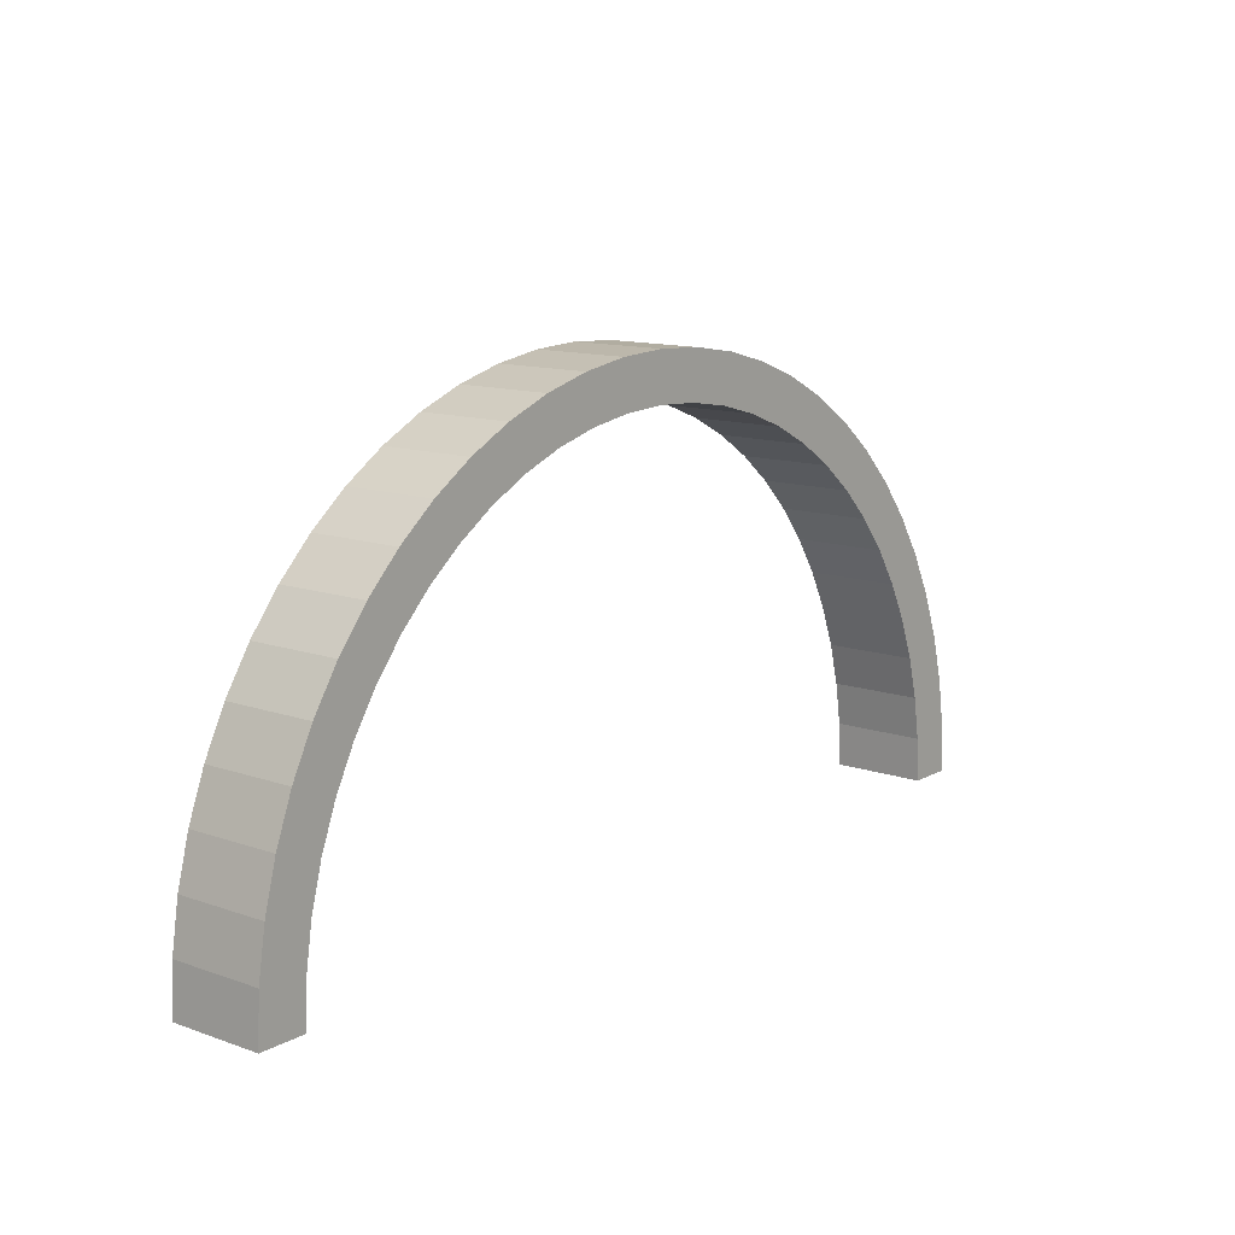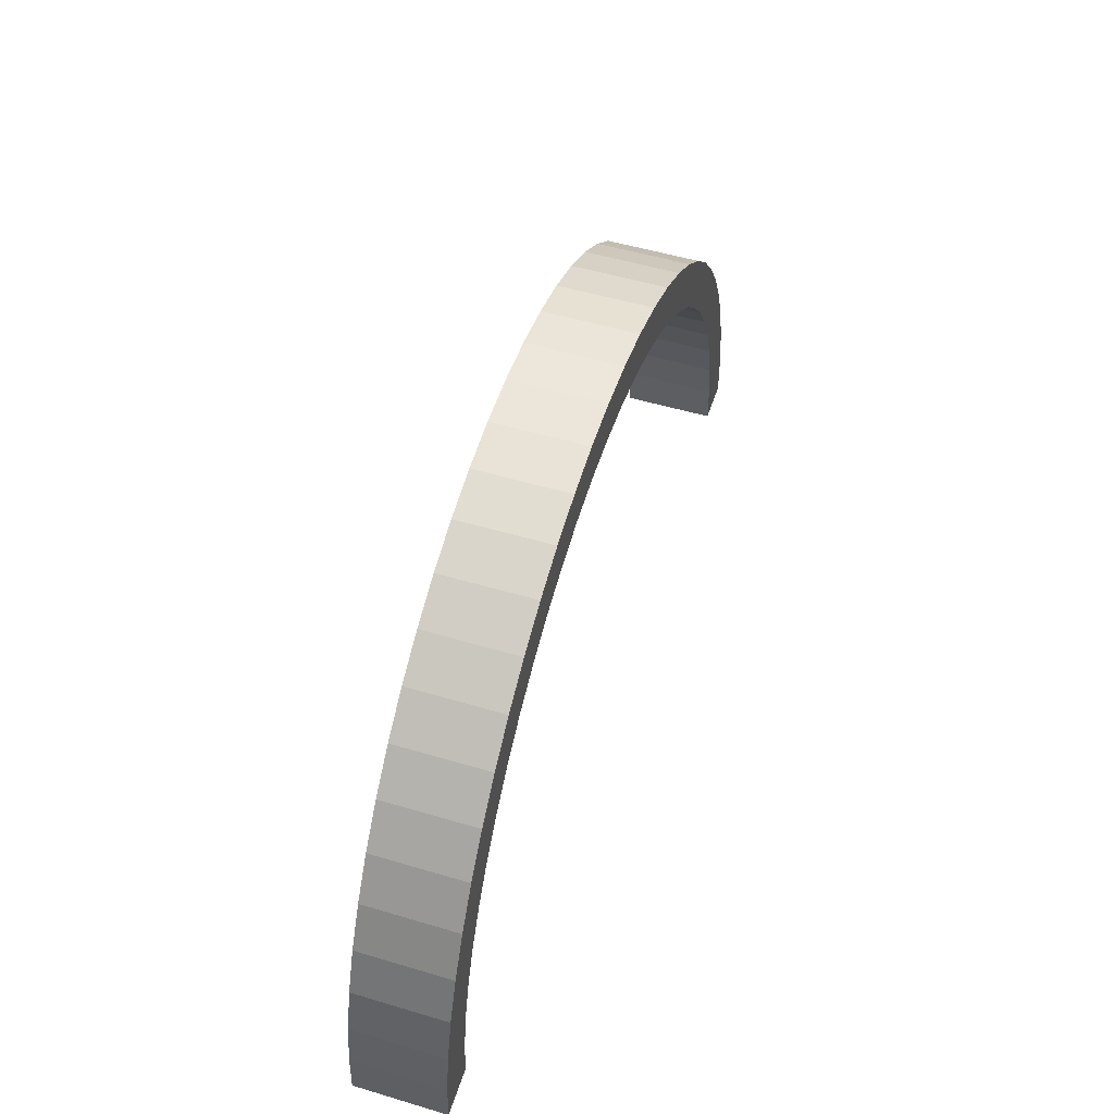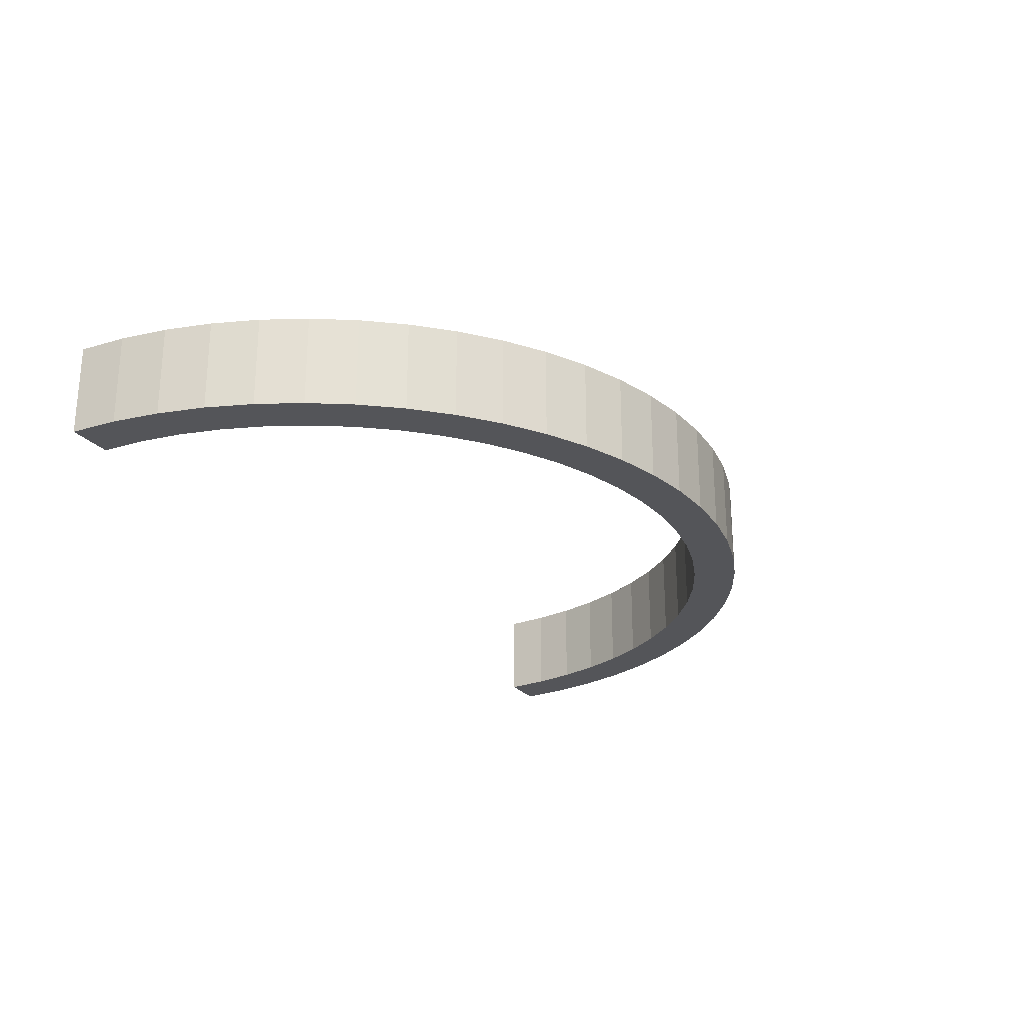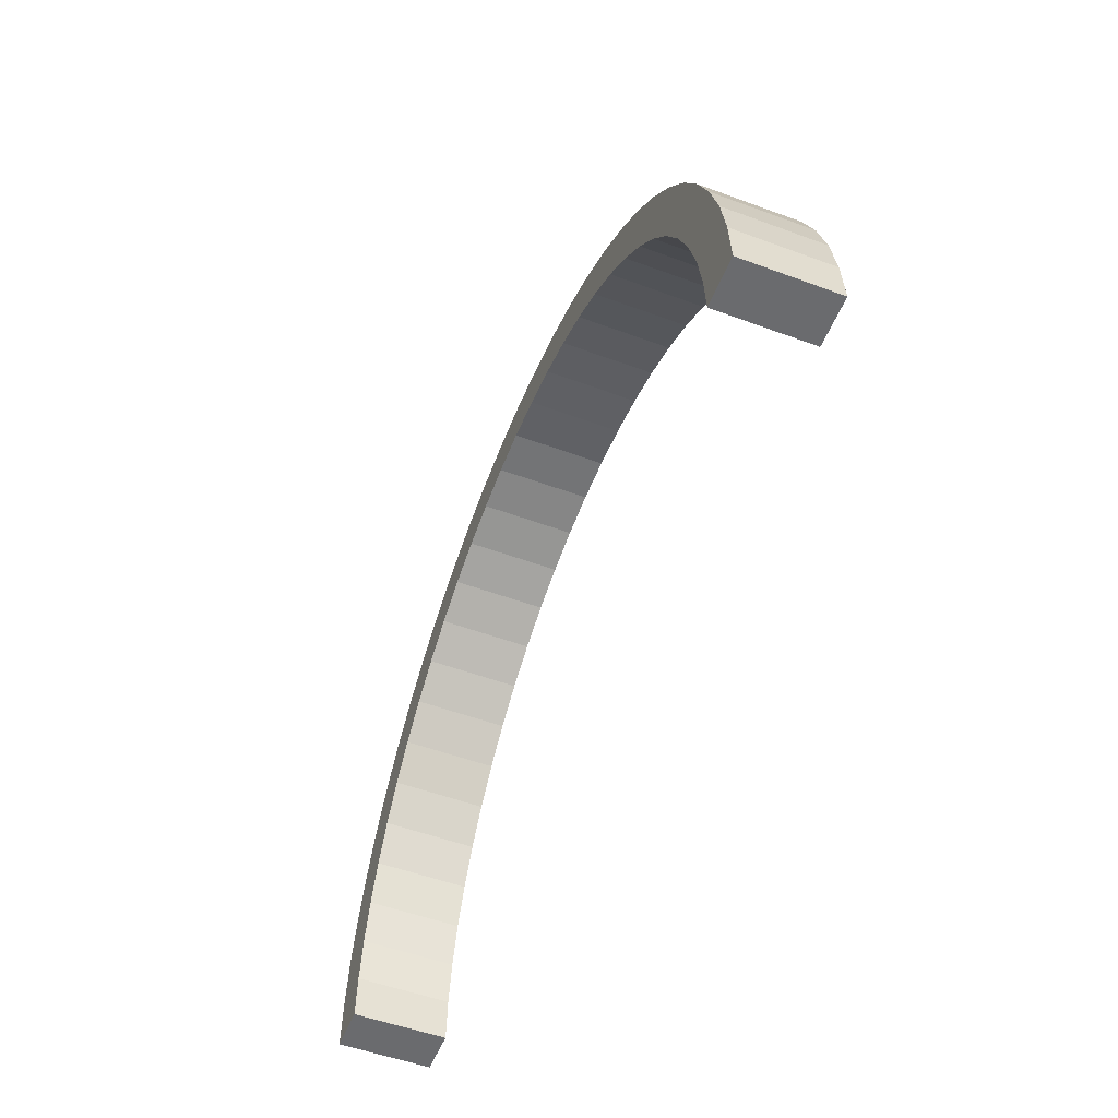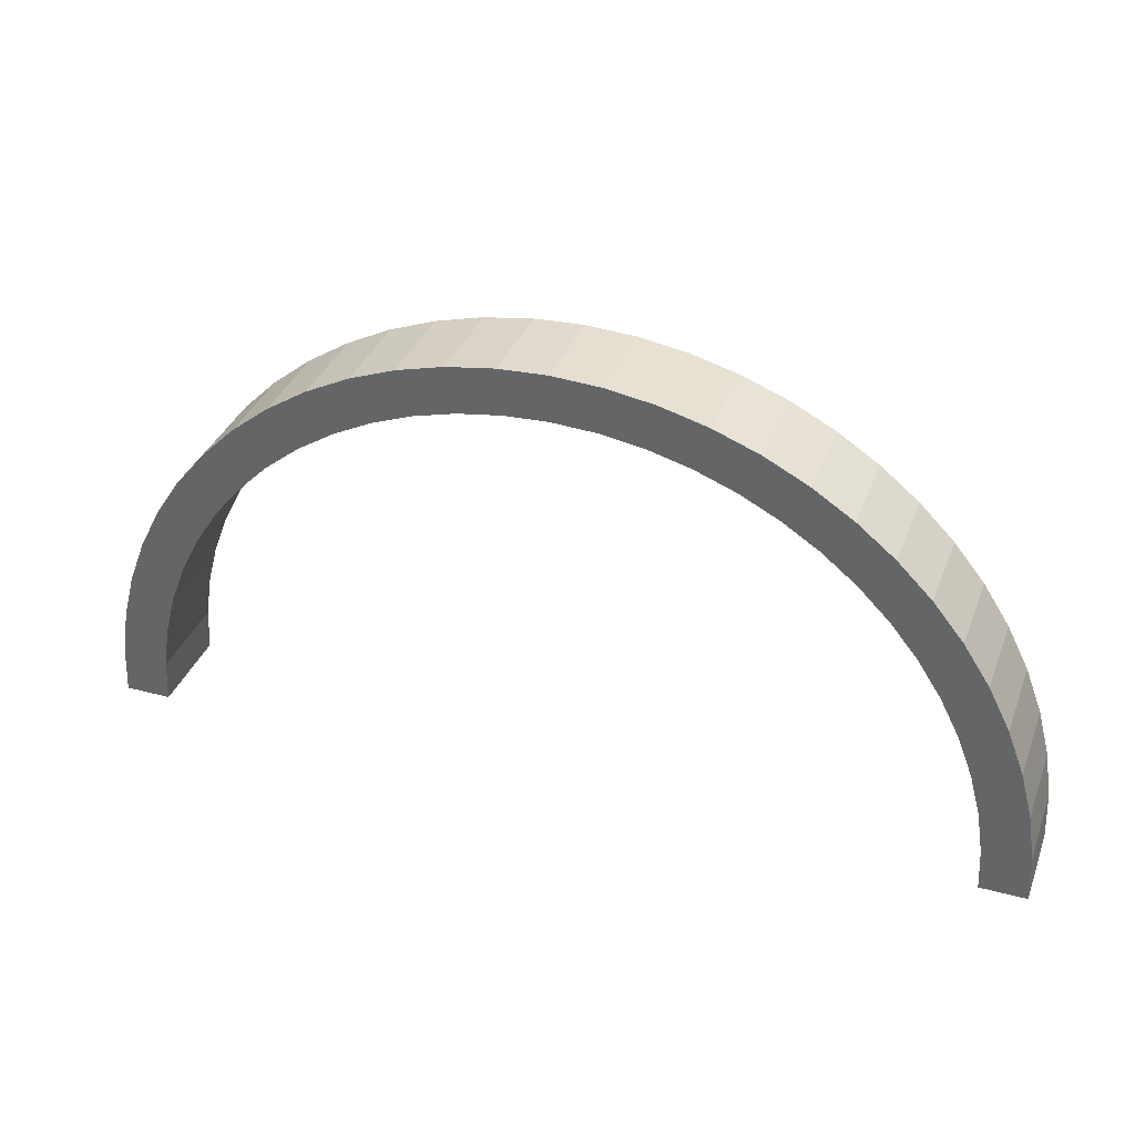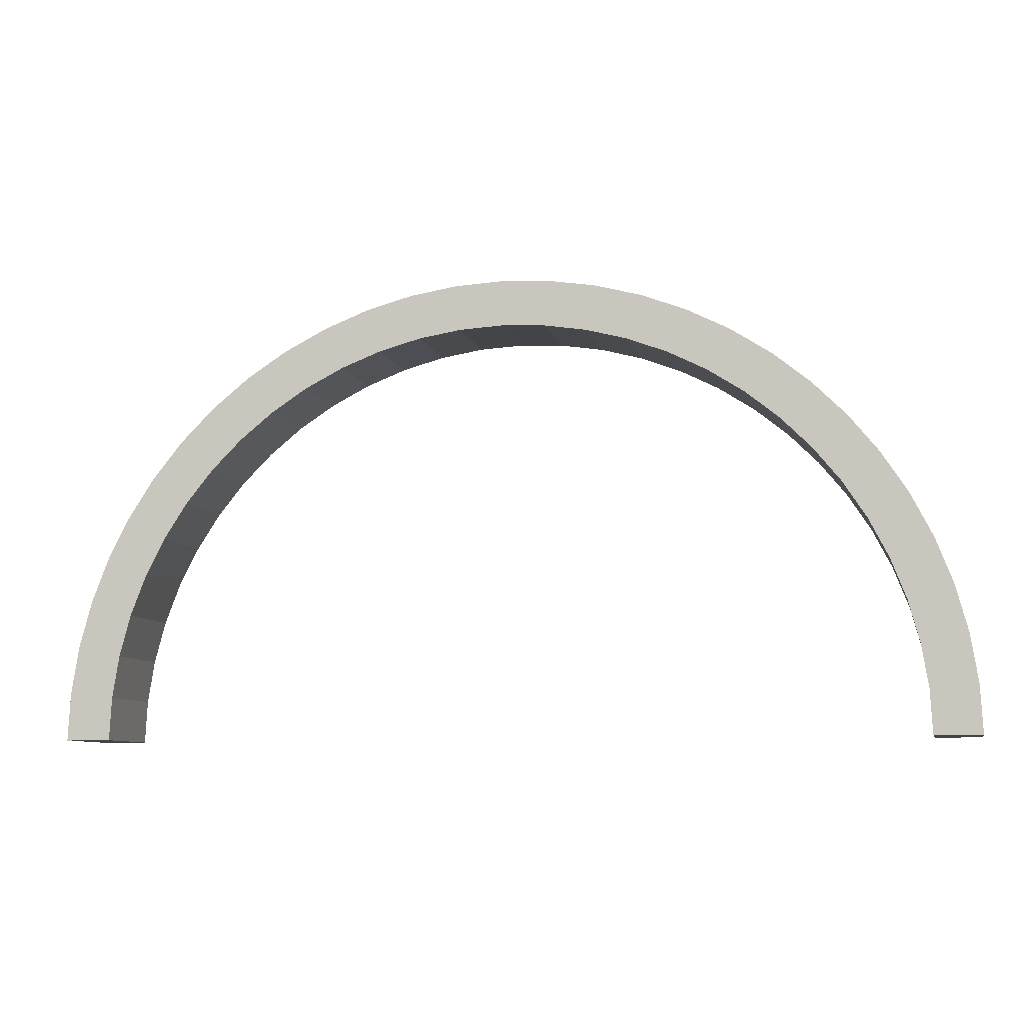
<metadata>
{"format":"obj","ext":"obj","renderer":"f3d","projection":"perspective","resolution":1024,"background":"white","views":[{"elev":12.5,"azim":-51.0,"up":"+Z"},{"elev":52.2,"azim":-72.2,"up":"+Z"},{"elev":-24.6,"azim":-60.6,"up":"+Y"},{"elev":-53.3,"azim":68.5,"up":"+Z"},{"elev":35.7,"azim":19.4,"up":"+Z"},{"elev":-8.2,"azim":12.8,"up":"+Z"}]}
</metadata>
<code>
o Obstacle180D
g 180d
v -5 1.5 0
v -4.973 1.5 0.5226
v -5 0.5 -1.192e-07
v -4.973 0.5 0.5226
v -4.475 1.5 0.4704
v -4.5 1.5 0
v -4.475 0.5 0.4704
v -4.5 0.5 -1.192e-07
v -4.891 1.5 1.04
v -4.891 0.5 1.04
v -4.402 1.5 0.9356
v -4.402 0.5 0.9356
v -4.755 1.5 1.545
v -4.755 0.5 1.545
v -4.28 1.5 1.391
v -4.28 0.5 1.391
v -4.568 1.5 2.034
v -4.568 0.5 2.034
v -4.111 1.5 1.83
v -4.111 0.5 1.83
v -4.33 1.5 2.5
v -4.33 0.5 2.5
v -3.897 1.5 2.25
v -3.897 0.5 2.25
v -4.045 1.5 2.939
v -4.045 0.5 2.939
v -3.641 1.5 2.645
v -3.641 0.5 2.645
v -3.716 1.5 3.346
v -3.716 0.5 3.346
v -3.344 1.5 3.011
v -3.344 0.5 3.011
v -3.346 1.5 3.716
v -3.346 0.5 3.716
v -3.011 1.5 3.344
v -3.011 0.5 3.344
v -2.939 1.5 4.045
v -2.939 0.5 4.045
v -2.645 1.5 3.641
v -2.645 0.5 3.641
v -2.5 1.5 4.33
v -2.5 0.5 4.33
v -2.25 1.5 3.897
v -2.25 0.5 3.897
v -2.034 1.5 4.568
v -2.034 0.5 4.568
v -1.83 1.5 4.111
v -1.83 0.5 4.111
v -1.545 1.5 4.755
v -1.545 0.5 4.755
v -1.391 1.5 4.28
v -1.391 0.5 4.28
v -1.04 1.5 4.891
v -1.04 0.5 4.891
v -0.9356 1.5 4.402
v -0.9356 0.5 4.402
v -0.5226 1.5 4.973
v -0.5226 0.5 4.973
v -0.4704 1.5 4.475
v -0.4704 0.5 4.475
v 0 1.5 5
v 0 0.5 5
v 0 1.5 4.5
v 0 0.5 4.5
v 0.5226 1.5 4.973
v 0.5226 0.5 4.973
v 0.4704 1.5 4.475
v 0.4704 0.5 4.475
v 1.04 1.5 4.891
v 1.04 0.5 4.891
v 0.9356 1.5 4.402
v 0.9356 0.5 4.402
v 1.545 1.5 4.755
v 1.545 0.5 4.755
v 1.391 1.5 4.28
v 1.391 0.5 4.28
v 2.034 1.5 4.568
v 2.034 0.5 4.568
v 1.83 1.5 4.111
v 1.83 0.5 4.111
v 2.5 1.5 4.33
v 2.5 0.5 4.33
v 2.25 1.5 3.897
v 2.25 0.5 3.897
v 2.939 1.5 4.045
v 2.939 0.5 4.045
v 2.645 1.5 3.641
v 2.645 0.5 3.641
v 3.346 1.5 3.716
v 3.346 0.5 3.716
v 3.011 1.5 3.344
v 3.011 0.5 3.344
v 3.716 1.5 3.346
v 3.716 0.5 3.346
v 3.344 1.5 3.011
v 3.344 0.5 3.011
v 4.045 1.5 2.939
v 4.045 0.5 2.939
v 3.641 1.5 2.645
v 3.641 0.5 2.645
v 4.33 1.5 2.5
v 4.33 0.5 2.5
v 3.897 1.5 2.25
v 3.897 0.5 2.25
v 4.568 1.5 2.034
v 4.568 0.5 2.034
v 4.111 1.5 1.83
v 4.111 0.5 1.83
v 4.755 1.5 1.545
v 4.755 0.5 1.545
v 4.28 1.5 1.391
v 4.28 0.5 1.391
v 4.891 1.5 1.04
v 4.891 0.5 1.04
v 4.402 1.5 0.9356
v 4.402 0.5 0.9356
v 4.973 1.5 0.5226
v 4.973 0.5 0.5226
v 4.475 1.5 0.4704
v 4.475 0.5 0.4704
v 5 1.5 -4.371e-07
v 5 0.5 -5.563e-07
v 4.5 1.5 -3.934e-07
v 4.5 0.5 -5.126e-07
f 3 4 2 1
f 7 8 6 5
f 1 6 8 3
f 4 10 9 2
f 12 7 5 11
f 10 14 13 9
f 16 12 11 15
f 14 18 17 13
f 20 16 15 19
f 18 22 21 17
f 24 20 19 23
f 22 26 25 21
f 28 24 23 27
f 26 30 29 25
f 32 28 27 31
f 30 34 33 29
f 36 32 31 35
f 34 38 37 33
f 40 36 35 39
f 38 42 41 37
f 44 40 39 43
f 42 46 45 41
f 48 44 43 47
f 46 50 49 45
f 52 48 47 51
f 50 54 53 49
f 56 52 51 55
f 54 58 57 53
f 60 56 55 59
f 58 62 61 57
f 64 60 59 63
f 62 66 65 61
f 68 64 63 67
f 66 70 69 65
f 72 68 67 71
f 70 74 73 69
f 76 72 71 75
f 74 78 77 73
f 80 76 75 79
f 78 82 81 77
f 84 80 79 83
f 82 86 85 81
f 88 84 83 87
f 86 90 89 85
f 92 88 87 91
f 90 94 93 89
f 96 92 91 95
f 94 98 97 93
f 100 96 95 99
f 98 102 101 97
f 104 100 99 103
f 102 106 105 101
f 108 104 103 107
f 106 110 109 105
f 112 108 107 111
f 110 114 113 109
f 116 112 111 115
f 114 118 117 113
f 120 116 115 119
f 118 122 121 117
f 124 120 119 123
f 123 121 122 124
f 8 7 4 3
f 5 6 1 2
f 7 12 10 4
f 11 5 2 9
f 12 16 14 10
f 15 11 9 13
f 16 20 18 14
f 19 15 13 17
f 20 24 22 18
f 23 19 17 21
f 24 28 26 22
f 27 23 21 25
f 28 32 30 26
f 31 27 25 29
f 32 36 34 30
f 35 31 29 33
f 36 40 38 34
f 39 35 33 37
f 40 44 42 38
f 43 39 37 41
f 44 48 46 42
f 47 43 41 45
f 48 52 50 46
f 51 47 45 49
f 52 56 54 50
f 55 51 49 53
f 56 60 58 54
f 59 55 53 57
f 60 64 62 58
f 63 59 57 61
f 64 68 66 62
f 67 63 61 65
f 68 72 70 66
f 71 67 65 69
f 72 76 74 70
f 75 71 69 73
f 76 80 78 74
f 79 75 73 77
f 80 84 82 78
f 83 79 77 81
f 84 88 86 82
f 87 83 81 85
f 88 92 90 86
f 91 87 85 89
f 92 96 94 90
f 95 91 89 93
f 96 100 98 94
f 99 95 93 97
f 100 104 102 98
f 103 99 97 101
f 104 108 106 102
f 107 103 101 105
f 108 112 110 106
f 111 107 105 109
f 112 116 114 110
f 115 111 109 113
f 116 120 118 114
f 119 115 113 117
f 120 124 122 118
f 123 119 117 121

</code>
